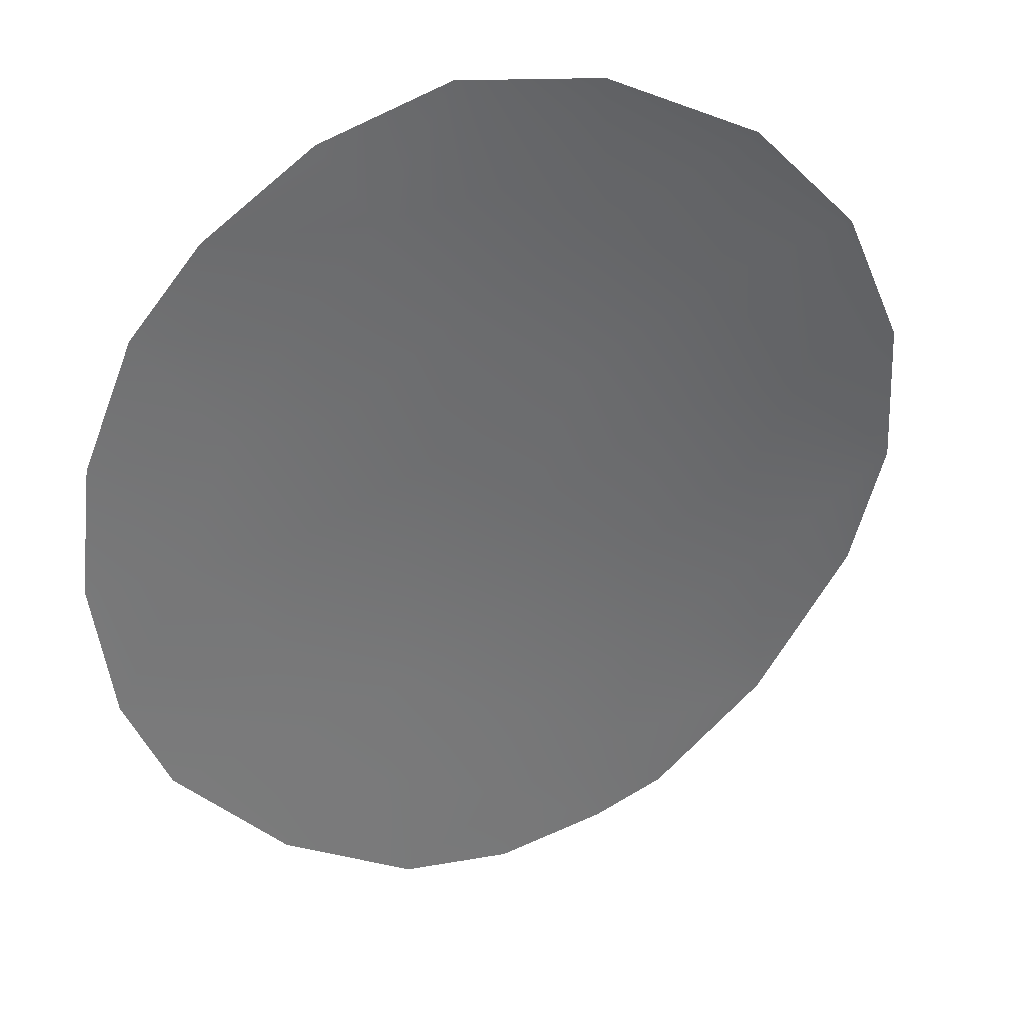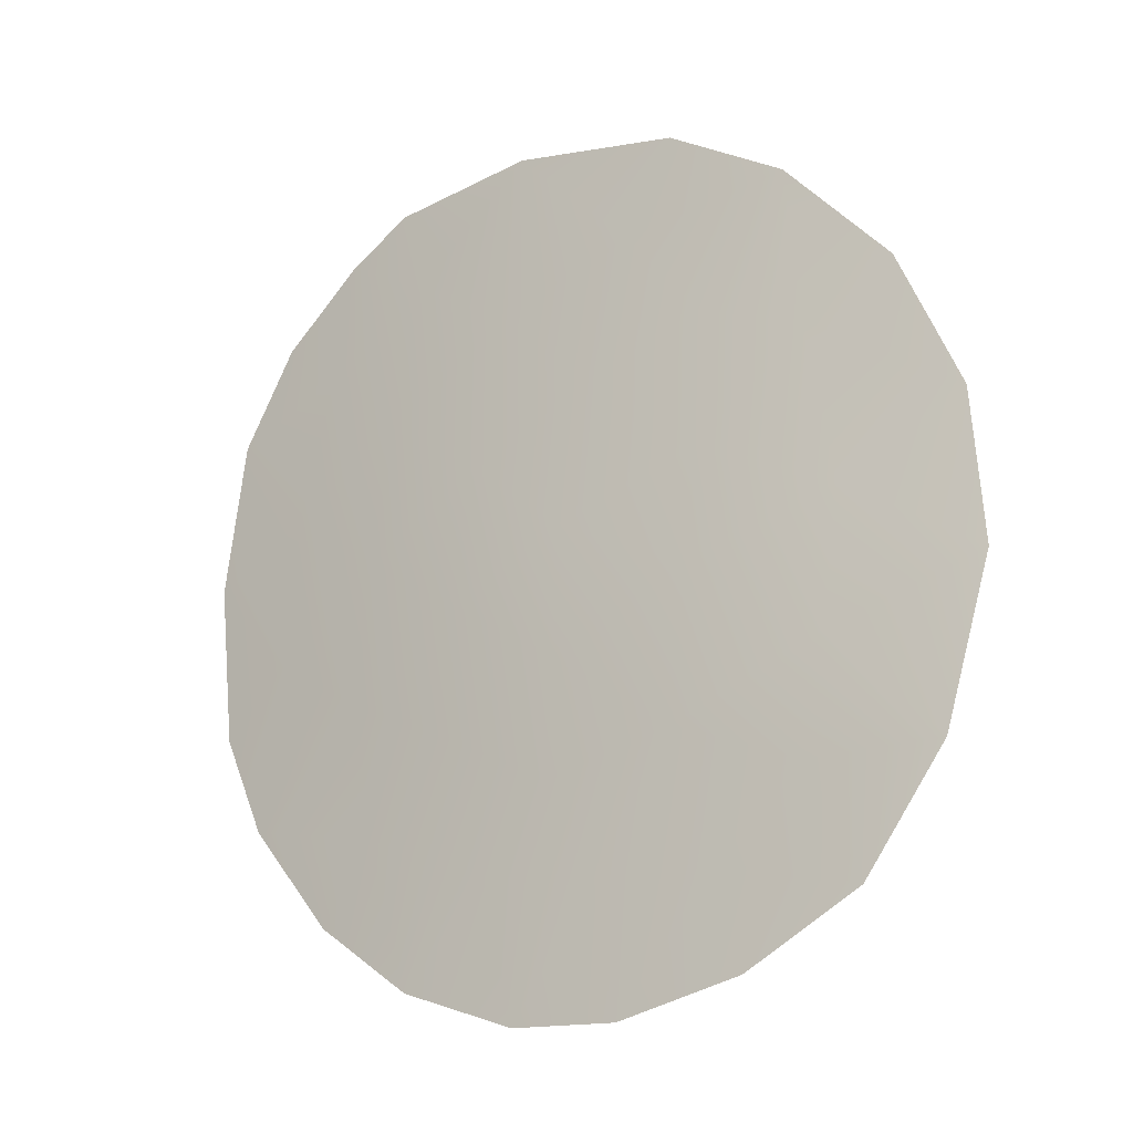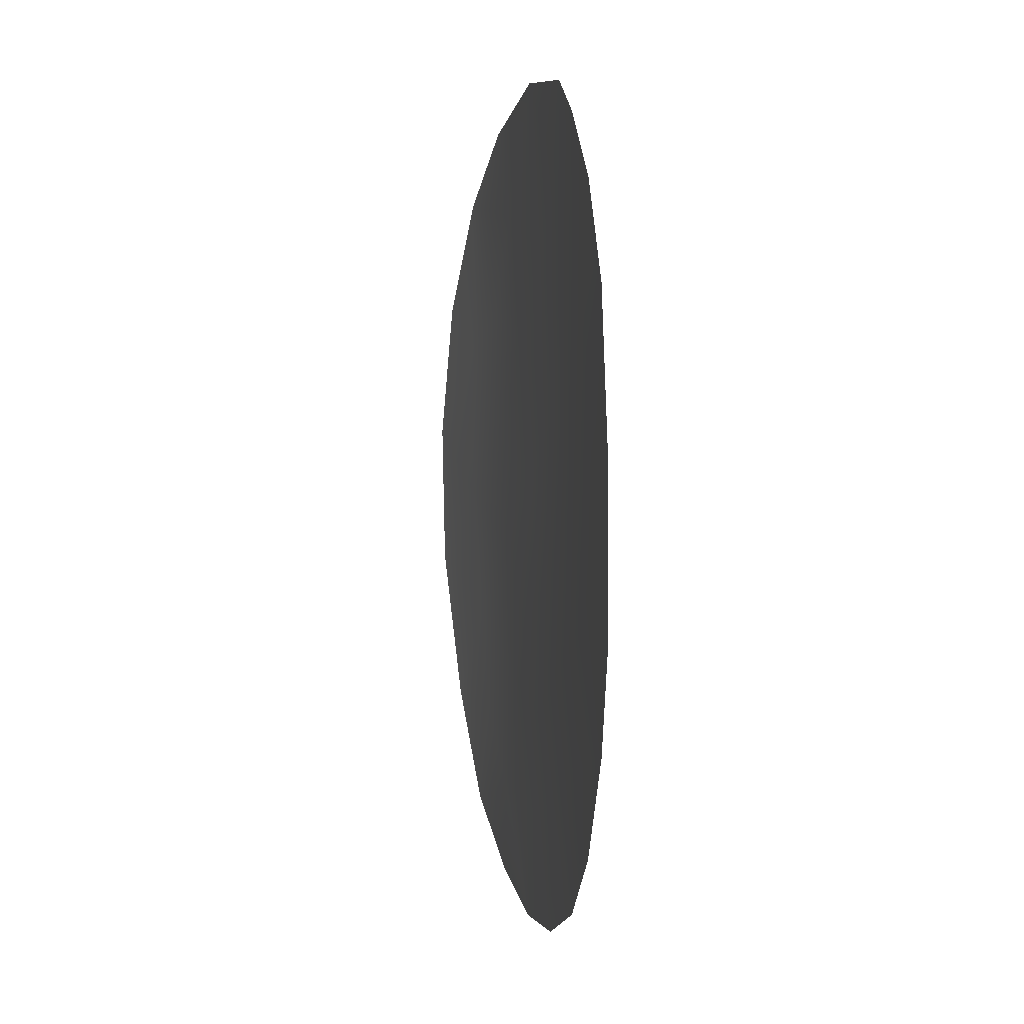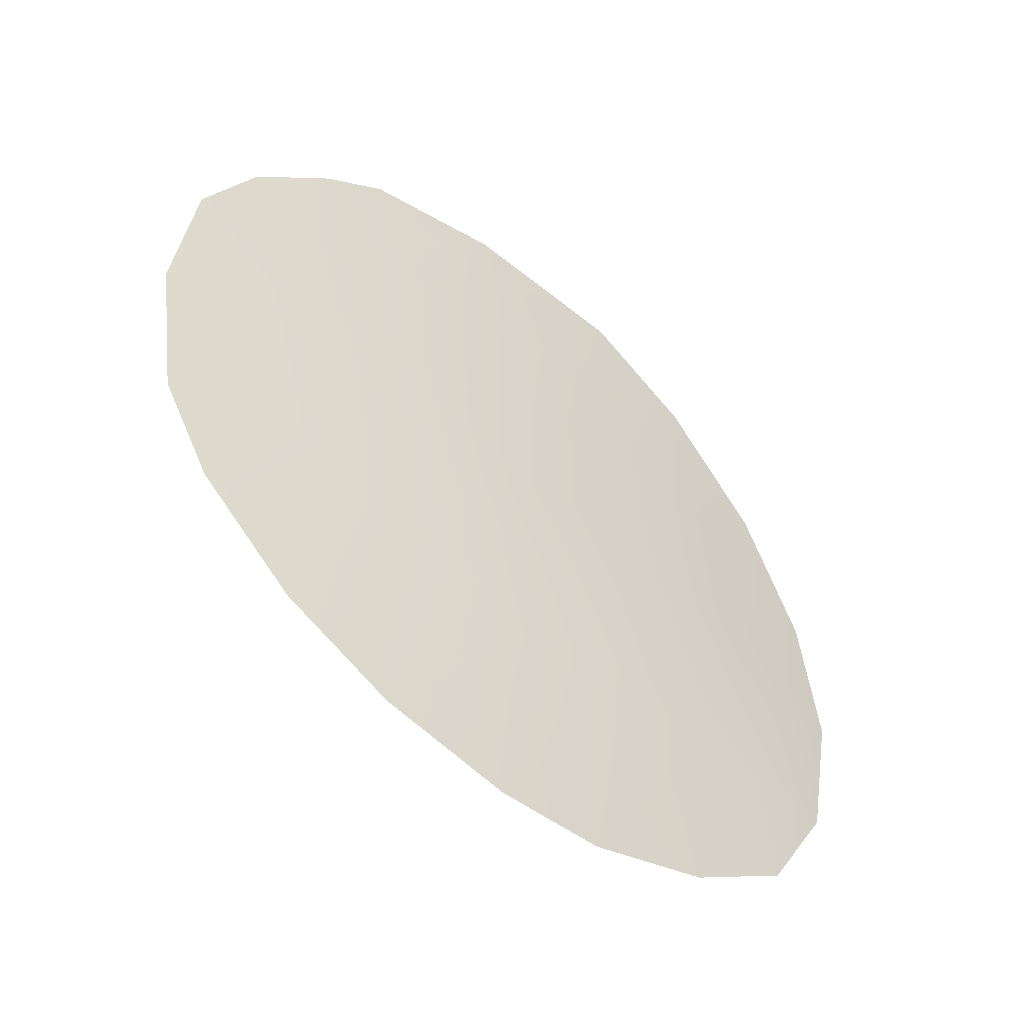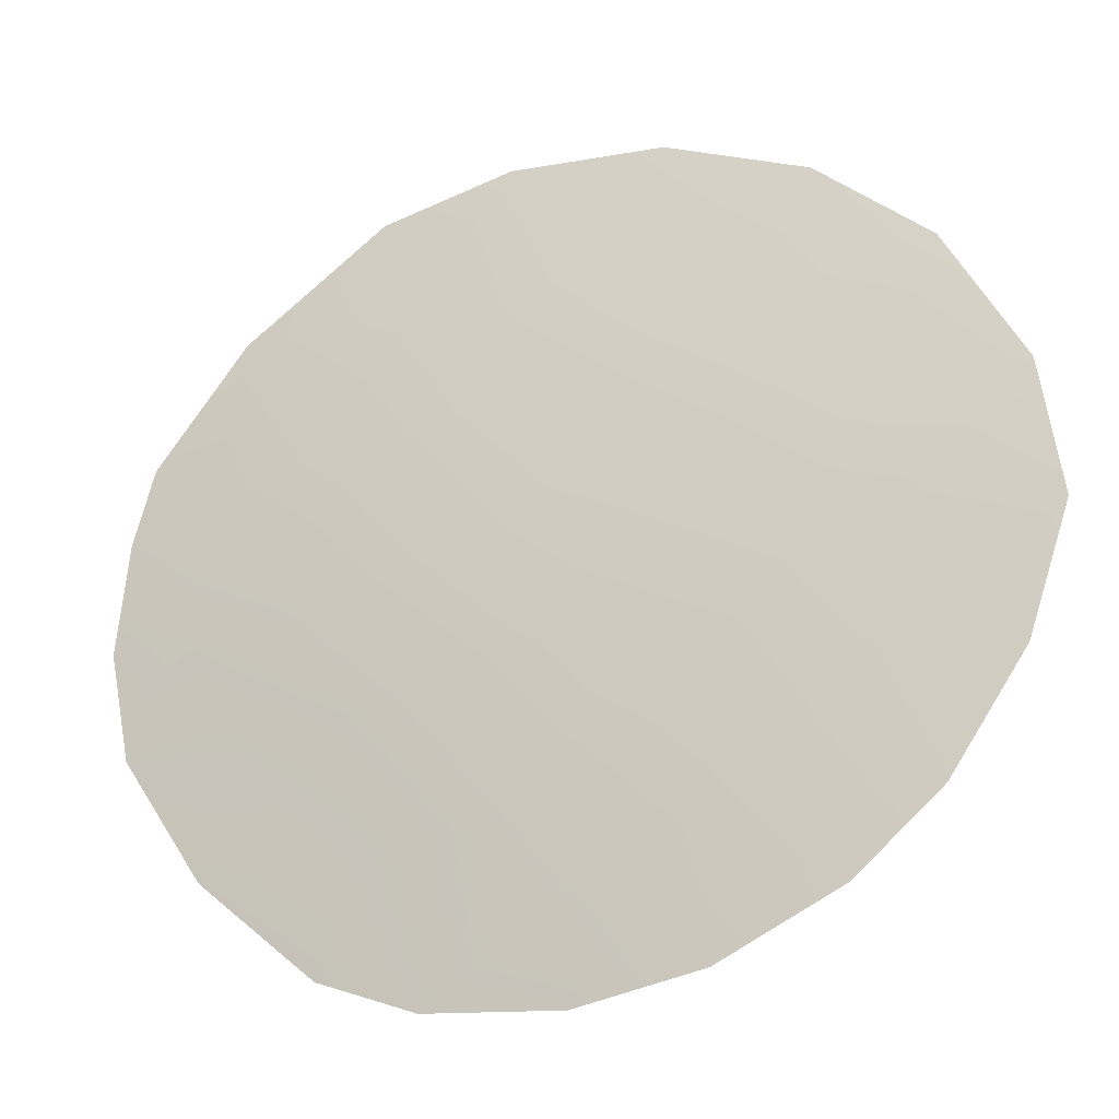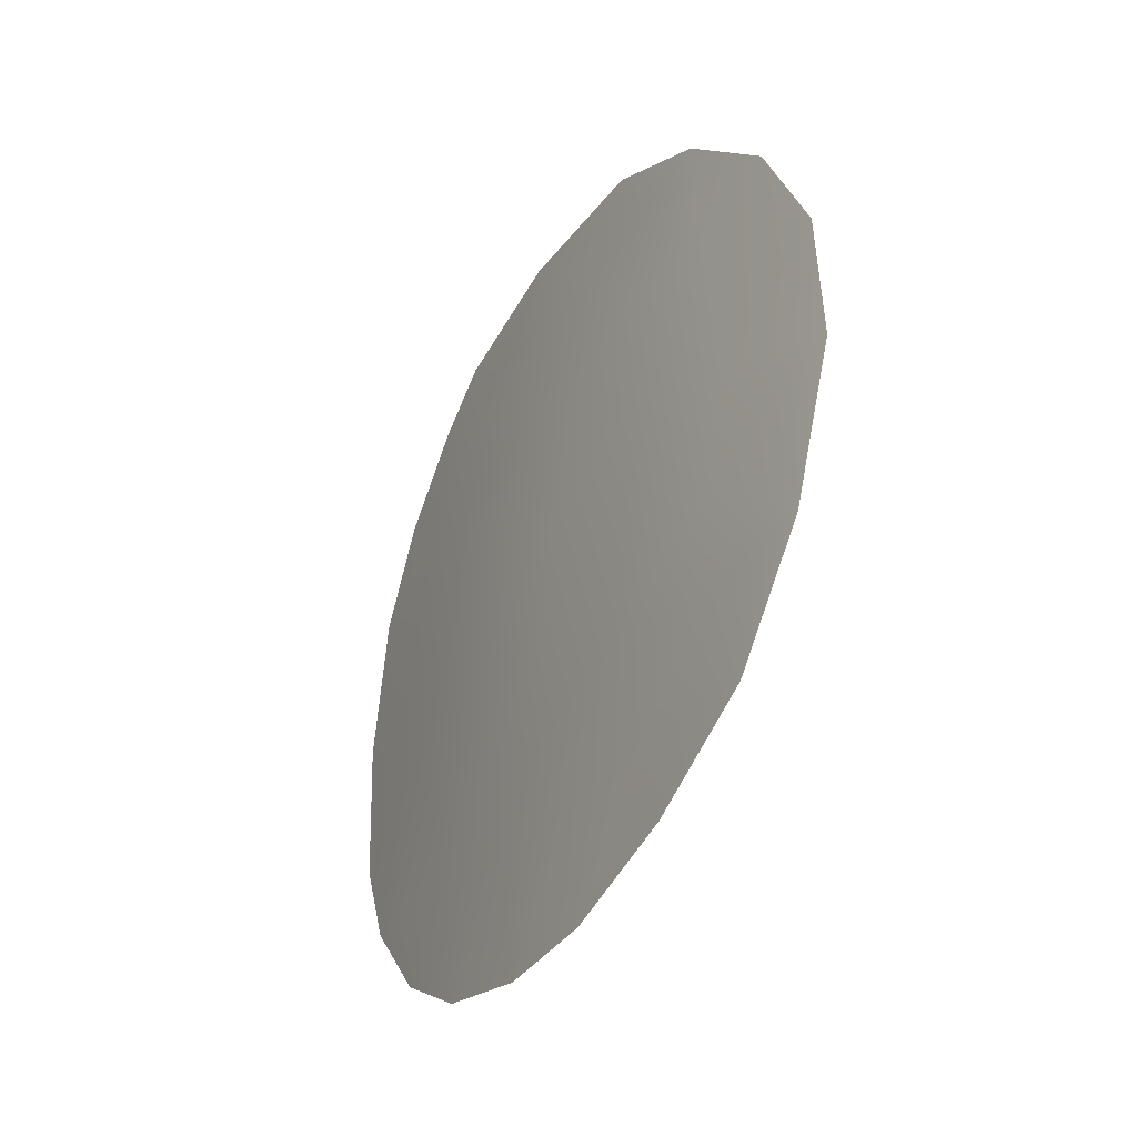
<metadata>
{"format":"obj","ext":"obj","renderer":"f3d","projection":"perspective","resolution":1024,"background":"white","views":[{"elev":-29.5,"azim":43.2,"up":"+Z"},{"elev":-18.7,"azim":2.5,"up":"+Y"},{"elev":1.3,"azim":-132.8,"up":"+Y"},{"elev":-48.9,"azim":-69.6,"up":"+Y"},{"elev":43.9,"azim":-37.7,"up":"+Z"},{"elev":-39.2,"azim":29.2,"up":"+Y"}]}
</metadata>
<code>
v -13.22 -21.95 65.66
v -17.48 -16.37 62.93
v -13.34 -17.57 65.33
v -16.73 -21.61 63.58
v -16.64 -19.76 63.58
v -14.66 -17.1 64.63
v -16.3 -17.65 63.69
v -20.88 -15.81 60.58
v -21.59 -17.22 60.12
v -11.82 -23.54 66.39
v -21.88 -19.47 59.94
v -21.66 -21.86 60.16
v -21.1 -23.33 60.62
v -17.25 -26.56 63.39
v -20.01 -24.89 61.45
v -19.04 -14.18 61.83
v -19.86 -14.75 61.28
v -13.53 -15.24 65.16
v -12.86 -25.24 65.92
v -18.75 -25.94 62.37
v -15.15 -22.86 64.55
v -14.65 -24.78 64.88
v -13.51 -23.58 65.52
v -15.67 -15.66 64.01
v -17.87 -18.6 62.77
v -14.31 -26.19 65.14
v -20.61 -18.69 60.87
v -18.15 -20.64 62.66
v -19.44 -19.64 61.74
v -18.76 -15.46 62.05
v -19.09 -17.5 61.9
v -16.81 -23.32 63.54
v -14.93 -20.68 64.61
v -12.98 -19.96 65.65
v -17.21 -13.88 62.99
v -19.62 -21.74 61.65
v -15.04 -14.28 64.34
v -11.21 -21.18 66.55
v -12.16 -16.89 65.9
v -15.89 -26.62 64.2
v -20.81 -20.91 60.77
v -11.35 -18.95 66.37
v -19.32 -23.76 61.91
v -18.18 -22.53 62.65
v -20.13 -16.53 61.14
v -16.19 -24.75 63.99
v -17.67 -24.54 63.03
v -14.77 -19.03 64.63
f 41 12 11
f 32 4 21
f 35 30 16
f 27 45 31
f 24 7 2
f 29 31 25
f 40 22 26
f 9 45 27
f 9 27 11
f 40 46 22
f 41 29 36
f 2 31 30
f 47 14 20
f 44 28 4
f 28 5 4
f 5 33 4
f 22 46 21
f 21 4 33
f 1 34 38
f 33 34 1
f 24 35 37
f 5 48 33
f 34 48 3
f 7 48 5
f 7 5 25
f 28 29 25
f 29 27 31
f 2 7 25
f 7 24 6
f 7 6 48
f 6 3 48
f 43 15 13
f 28 44 36
f 32 44 4
f 29 28 36
f 2 25 31
f 5 28 25
f 13 36 43
f 30 17 16
f 31 45 30
f 17 45 8
f 24 37 18
f 32 46 47
f 1 23 21
f 38 10 1
f 39 42 3
f 46 40 14
f 13 12 41
f 18 6 24
f 39 3 18
f 42 34 3
f 42 38 34
f 47 20 43
f 43 20 15
f 2 30 35
f 45 9 8
f 24 2 35
f 1 10 23
f 23 22 21
f 36 44 43
f 47 44 32
f 47 43 44
f 45 17 30
f 1 21 33
f 41 36 13
f 22 19 26
f 23 10 19
f 22 23 19
f 46 32 21
f 27 29 41
f 27 41 11
f 47 46 14
f 48 34 33
f 3 6 18

</code>
